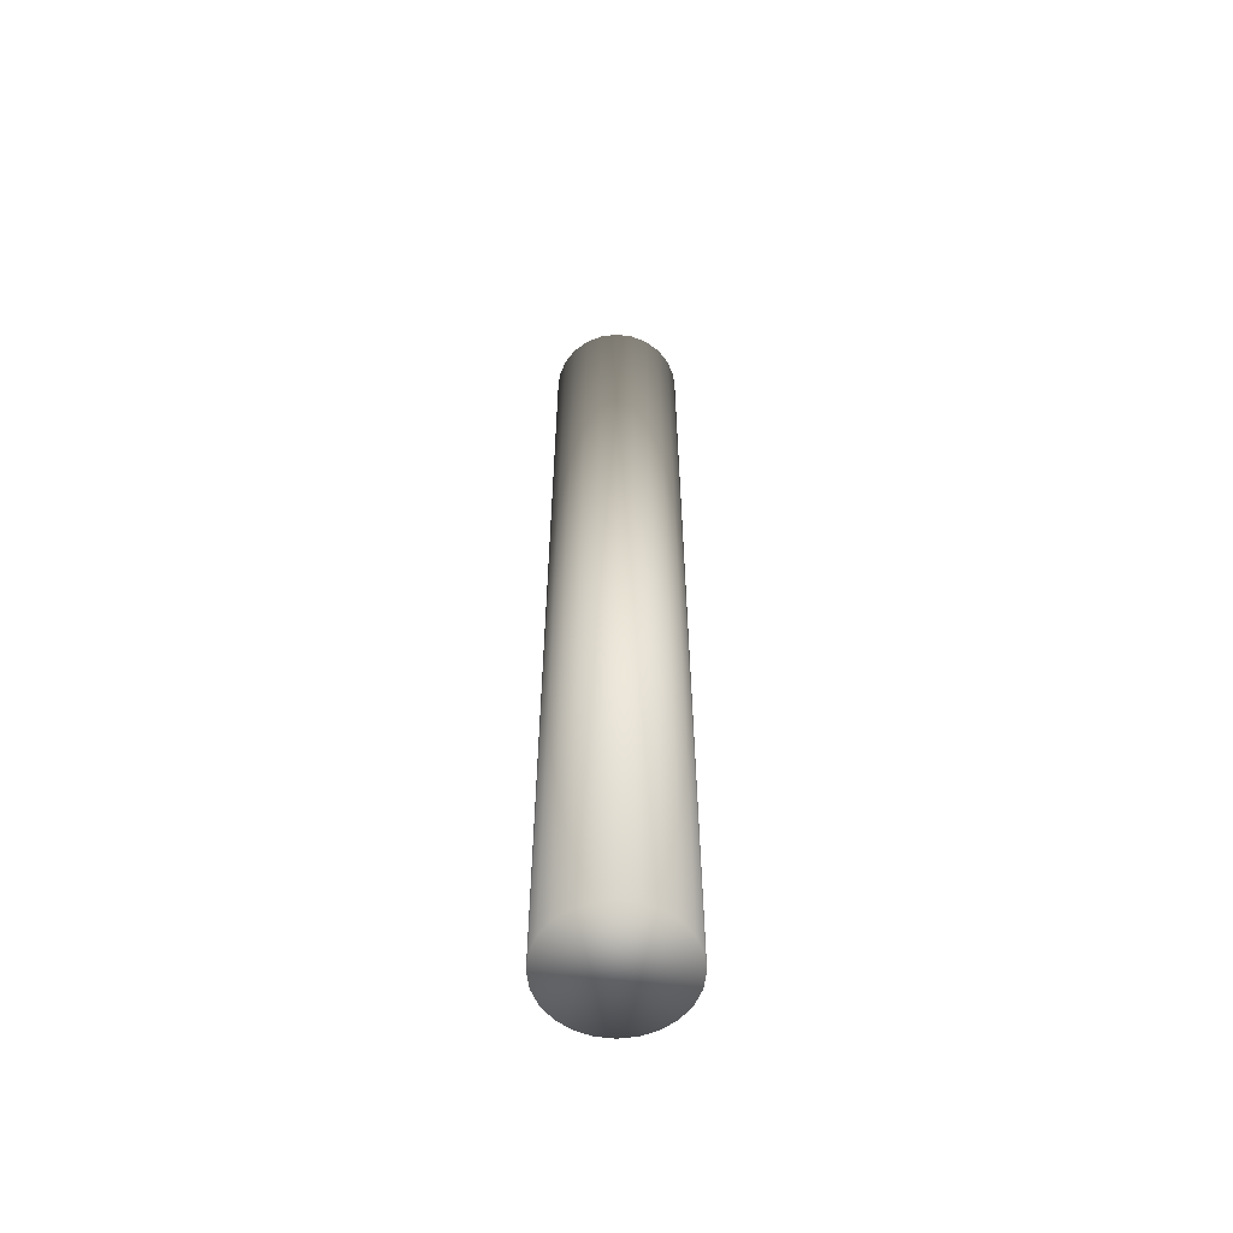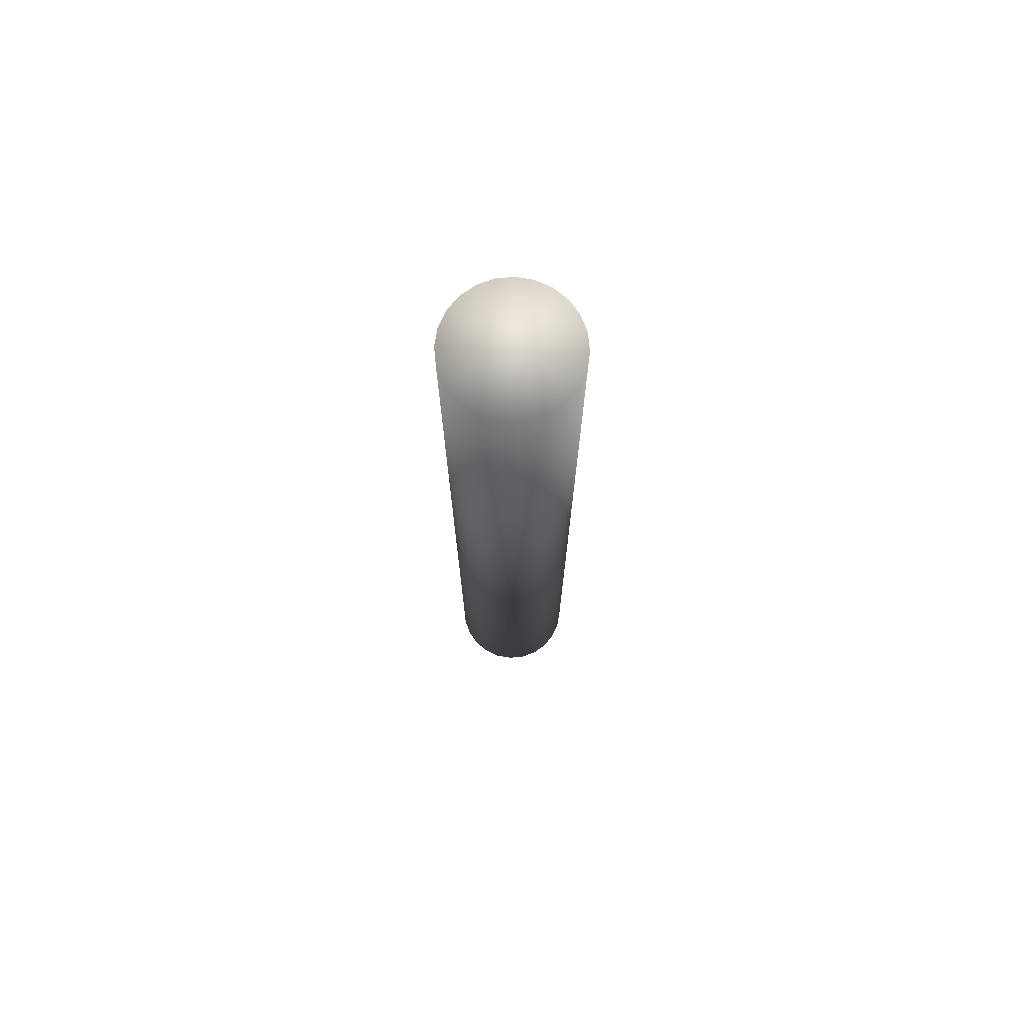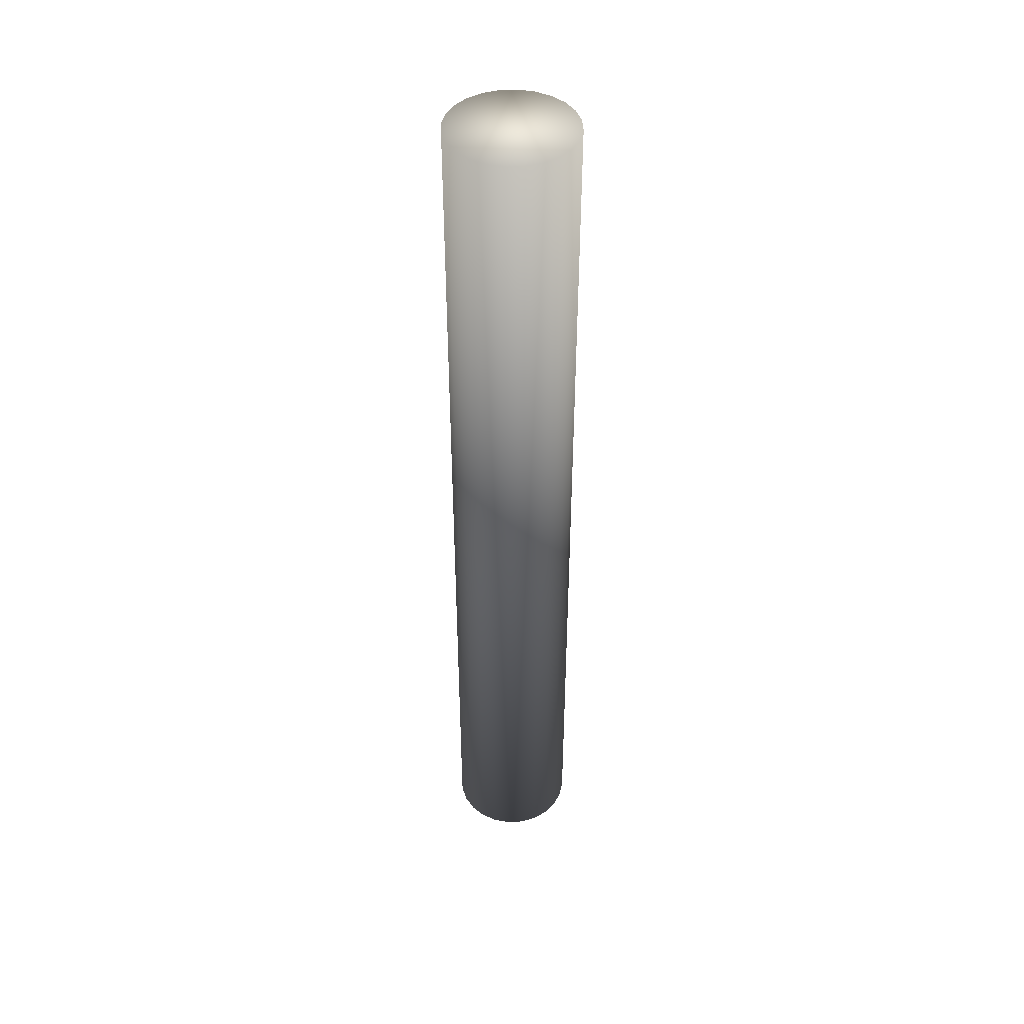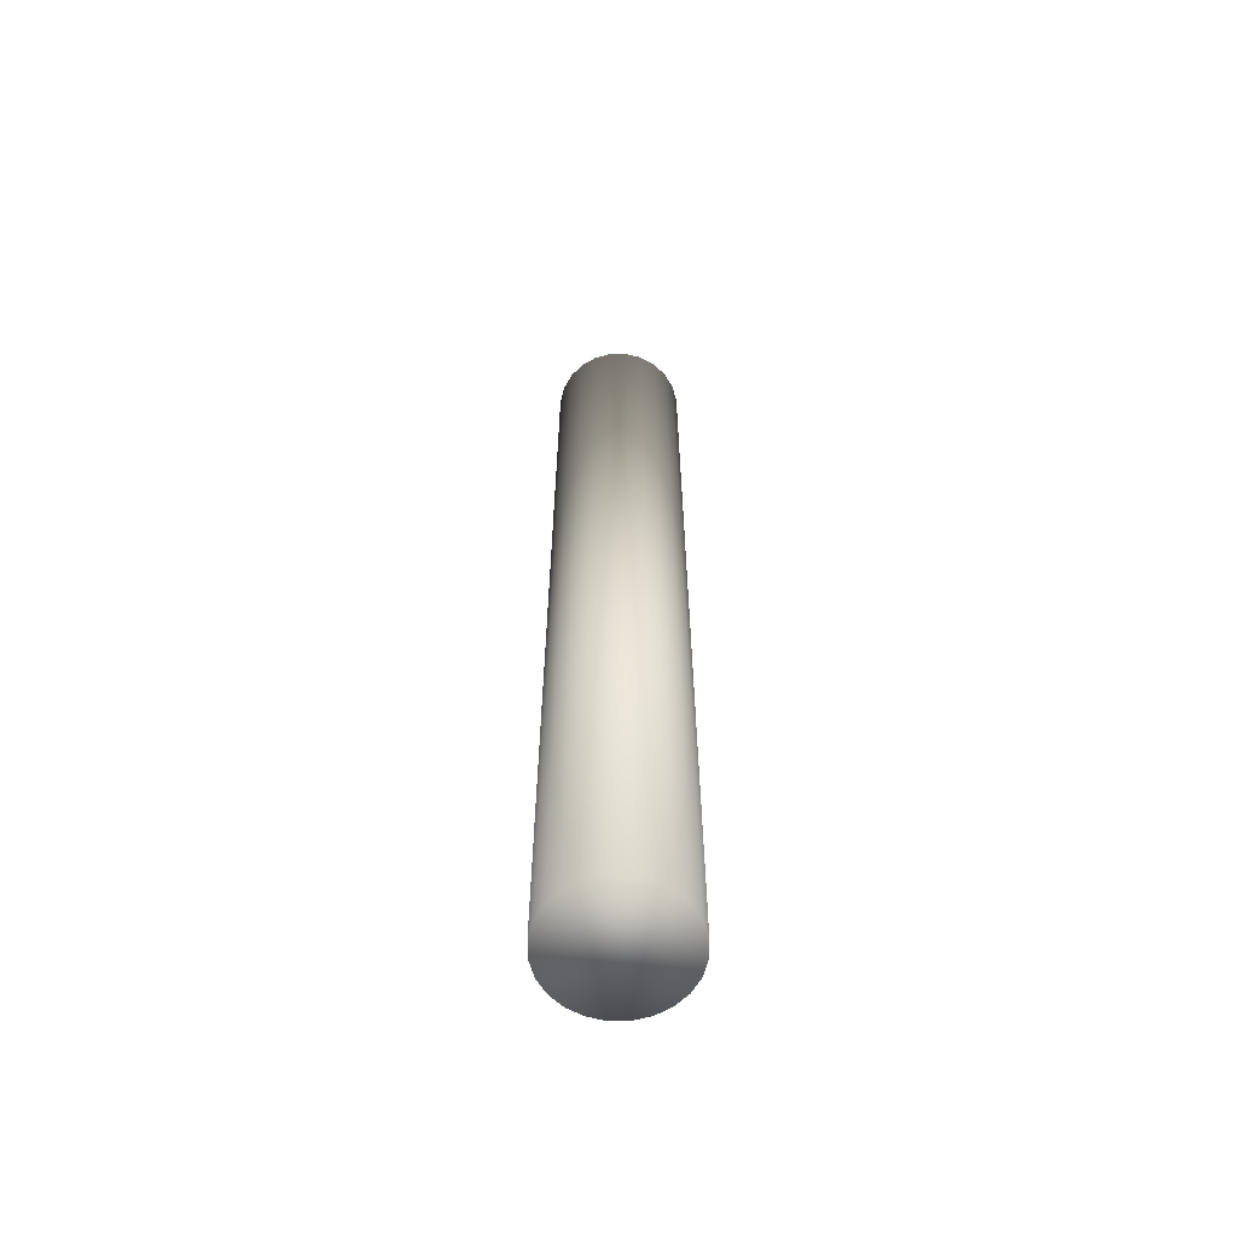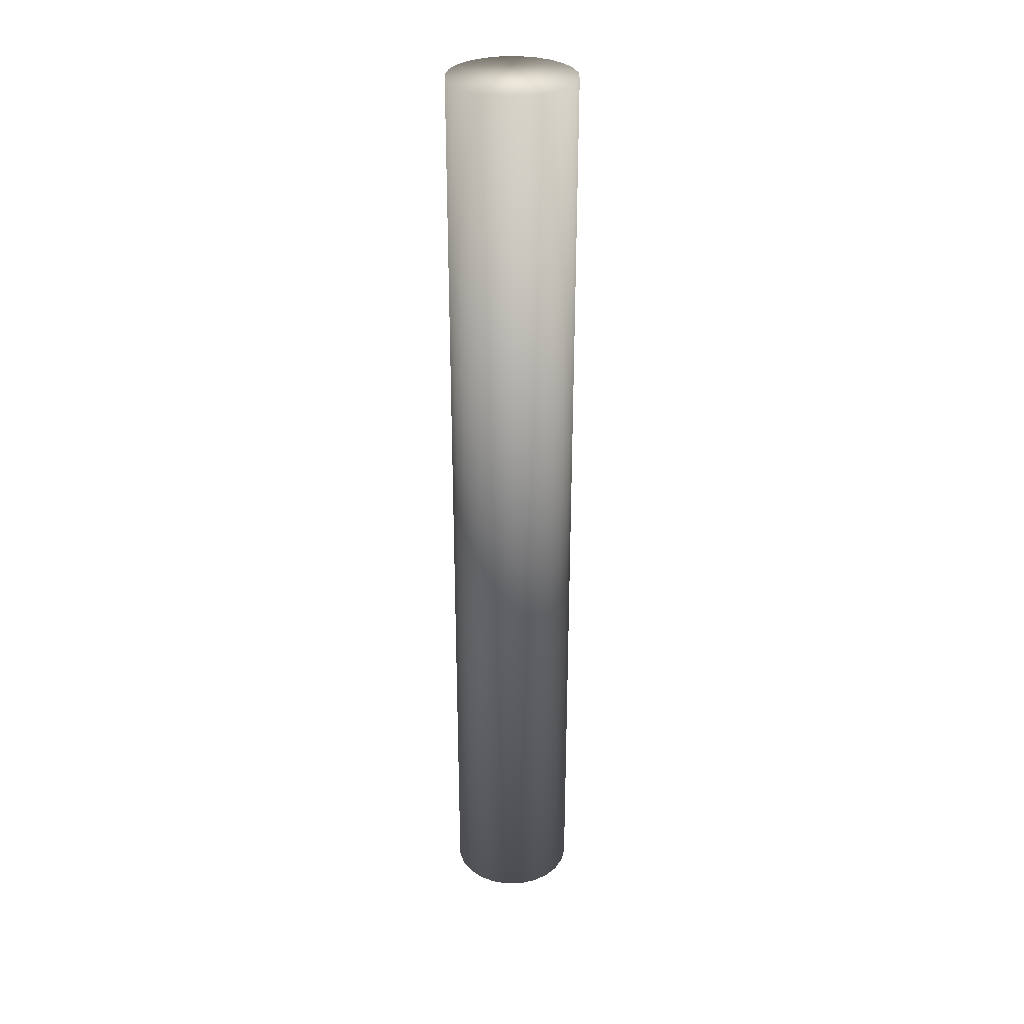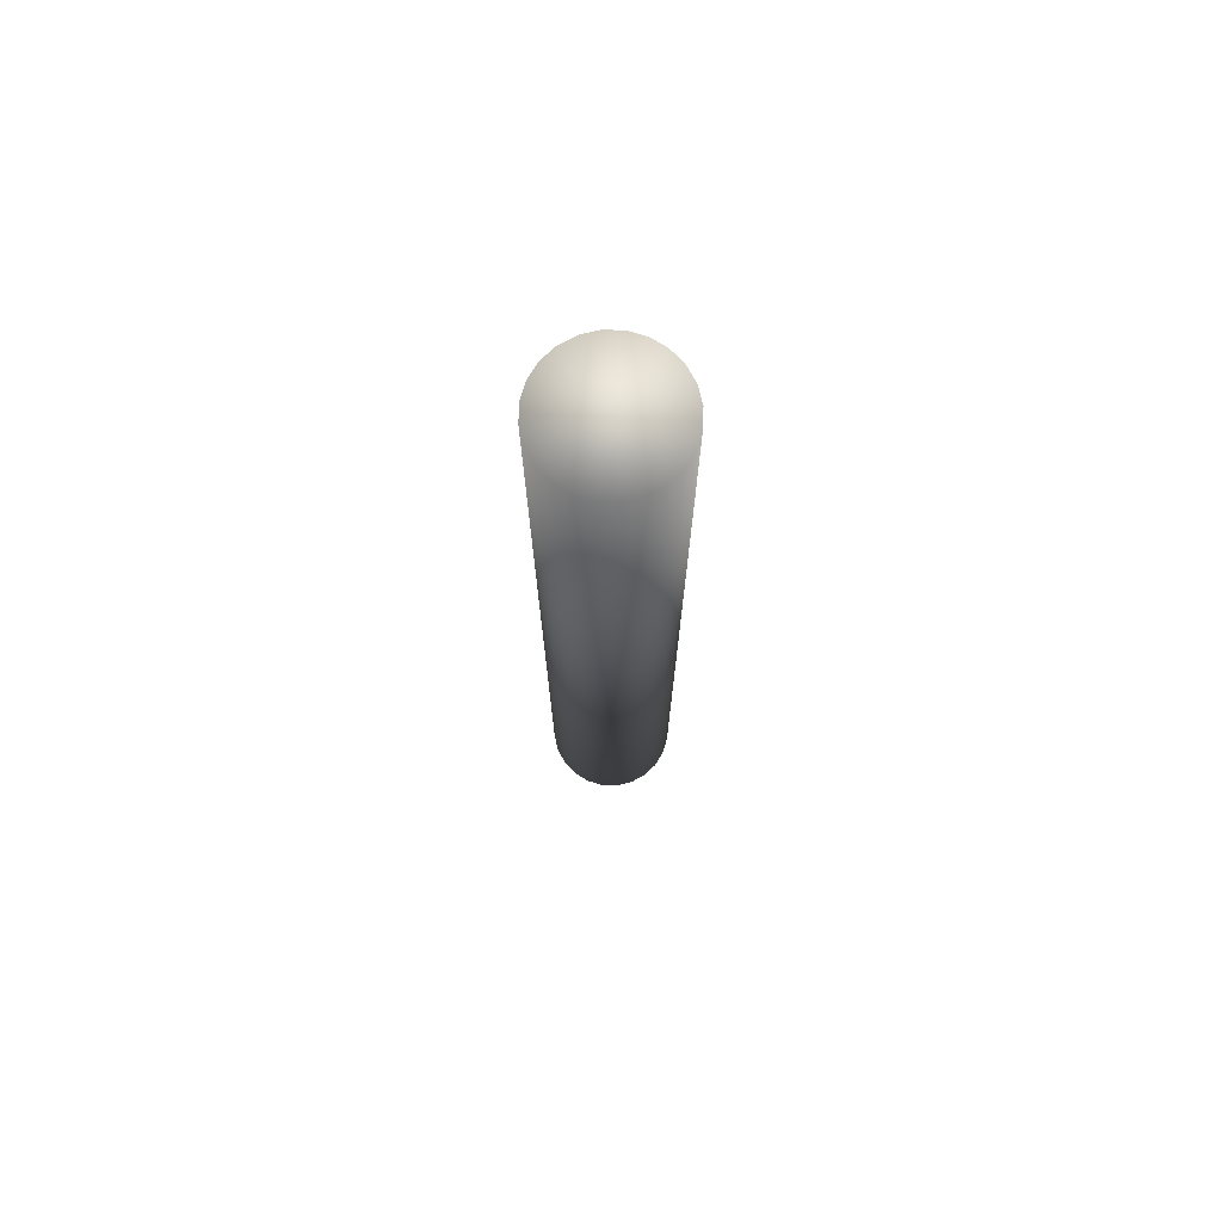
<metadata>
{"format":"obj","ext":"obj","renderer":"f3d","projection":"perspective","resolution":1024,"background":"white","views":[{"elev":-58.6,"azim":-105.0,"up":"+Y"},{"elev":73.8,"azim":-132.9,"up":"+Y"},{"elev":44.3,"azim":124.4,"up":"+Y"},{"elev":-61.2,"azim":143.0,"up":"+Y"},{"elev":31.0,"azim":110.6,"up":"+Y"},{"elev":73.7,"azim":144.1,"up":"+Y"}]}
</metadata>
<code>
o group_6/ID342#ID342
v -0.331 0.1853 0.1747
v -0.3333 0.02227 0.1765
v -0.331 0.02227 0.1747
v -0.3333 0.1853 0.1765
v -0.3492 0.02227 0.1642
v -0.3492 0.02227 0.1699
v -0.3496 0.02227 0.167
v -0.3481 0.02227 0.1616
v -0.3481 0.02227 0.1725
v -0.3464 0.02227 0.1594
v -0.3464 0.02227 0.1747
v -0.3441 0.02227 0.1576
v -0.3441 0.02227 0.1765
v -0.3415 0.02227 0.1565
v -0.3415 0.02227 0.1775
v -0.3387 0.02227 0.1779
v -0.3387 0.02227 0.1562
v -0.3359 0.02227 0.1565
v -0.3359 0.02227 0.1775
v -0.3333 0.02227 0.1576
v -0.331 0.02227 0.1594
v -0.3293 0.02227 0.1725
v -0.3293 0.02227 0.1616
v -0.3282 0.02227 0.1642
v -0.3282 0.02227 0.1699
v -0.3278 0.02227 0.167
v -0.3293 0.1853 0.1725
v -0.3492 0.1853 0.1699
v -0.3492 0.1853 0.1642
v -0.3496 0.1853 0.167
v -0.3481 0.1853 0.1725
v -0.3481 0.1853 0.1616
v -0.3464 0.1853 0.1747
v -0.3464 0.1853 0.1594
v -0.3441 0.1853 0.1765
v -0.3441 0.1853 0.1576
v -0.3415 0.1853 0.1775
v -0.3415 0.1853 0.1565
v -0.3387 0.1853 0.1779
v -0.3387 0.1853 0.1562
v -0.3359 0.1853 0.1775
v -0.3359 0.1853 0.1565
v -0.3333 0.1853 0.1576
v -0.331 0.1853 0.1594
v -0.3293 0.1853 0.1616
v -0.3282 0.1853 0.1699
v -0.3282 0.1853 0.1642
v -0.3278 0.1853 0.167
f 1 2 3
f 3 2 1
f 2 1 4
f 4 1 2
f 5 6 7
f 7 6 5
f 6 5 8
f 8 5 6
f 6 8 9
f 9 8 6
f 9 8 10
f 10 8 9
f 9 10 11
f 11 10 9
f 11 10 12
f 12 10 11
f 11 12 13
f 13 12 11
f 13 12 14
f 14 12 13
f 13 14 15
f 15 14 13
f 15 14 16
f 16 14 15
f 16 14 17
f 17 14 16
f 16 17 18
f 18 17 16
f 16 18 19
f 19 18 16
f 19 18 2
f 2 18 19
f 2 18 20
f 20 18 2
f 2 20 21
f 21 20 2
f 2 21 3
f 3 21 2
f 3 21 22
f 22 21 3
f 22 21 23
f 23 21 22
f 22 23 24
f 24 23 22
f 22 24 25
f 25 24 22
f 25 24 26
f 26 24 25
f 22 1 3
f 3 1 22
f 1 22 27
f 27 22 1
f 28 29 30
f 30 29 28
f 29 28 31
f 31 28 29
f 29 31 32
f 32 31 29
f 32 31 33
f 33 31 32
f 32 33 34
f 34 33 32
f 34 33 35
f 35 33 34
f 34 35 36
f 36 35 34
f 36 35 37
f 37 35 36
f 36 37 38
f 38 37 36
f 38 37 39
f 39 37 38
f 38 39 40
f 40 39 38
f 40 39 41
f 41 39 40
f 40 41 42
f 42 41 40
f 42 41 4
f 4 41 42
f 42 4 43
f 43 4 42
f 43 4 1
f 1 4 43
f 43 1 44
f 44 1 43
f 44 1 27
f 27 1 44
f 44 27 45
f 45 27 44
f 45 27 46
f 46 27 45
f 45 46 47
f 47 46 45
f 47 46 48
f 48 46 47
f 4 19 2
f 2 19 4
f 19 4 41
f 41 4 19
f 23 47 24
f 24 47 23
f 47 23 45
f 45 23 47
f 24 48 26
f 26 48 24
f 48 24 47
f 47 24 48
f 26 46 25
f 25 46 26
f 46 26 48
f 48 26 46
f 25 27 22
f 22 27 25
f 27 25 46
f 46 25 27
f 41 16 19
f 19 16 41
f 16 41 39
f 39 41 16
f 39 15 16
f 16 15 39
f 15 39 37
f 37 39 15
f 37 13 15
f 15 13 37
f 13 37 35
f 35 37 13
f 35 11 13
f 13 11 35
f 11 35 33
f 33 35 11
f 31 11 33
f 33 11 31
f 11 31 9
f 9 31 11
f 28 9 31
f 31 9 28
f 9 28 6
f 6 28 9
f 30 6 28
f 28 6 30
f 6 30 7
f 7 30 6
f 29 7 30
f 30 7 29
f 7 29 5
f 5 29 7
f 32 5 29
f 29 5 32
f 5 32 8
f 8 32 5
f 34 8 32
f 32 8 34
f 8 34 10
f 10 34 8
f 34 12 10
f 10 12 34
f 12 34 36
f 36 34 12
f 36 14 12
f 12 14 36
f 14 36 38
f 38 36 14
f 38 17 14
f 14 17 38
f 17 38 40
f 40 38 17
f 40 18 17
f 17 18 40
f 18 40 42
f 42 40 18
f 42 20 18
f 18 20 42
f 20 42 43
f 43 42 20
f 43 21 20
f 20 21 43
f 21 43 44
f 44 43 21
f 21 45 23
f 23 45 21
f 45 21 44
f 44 21 45

</code>
